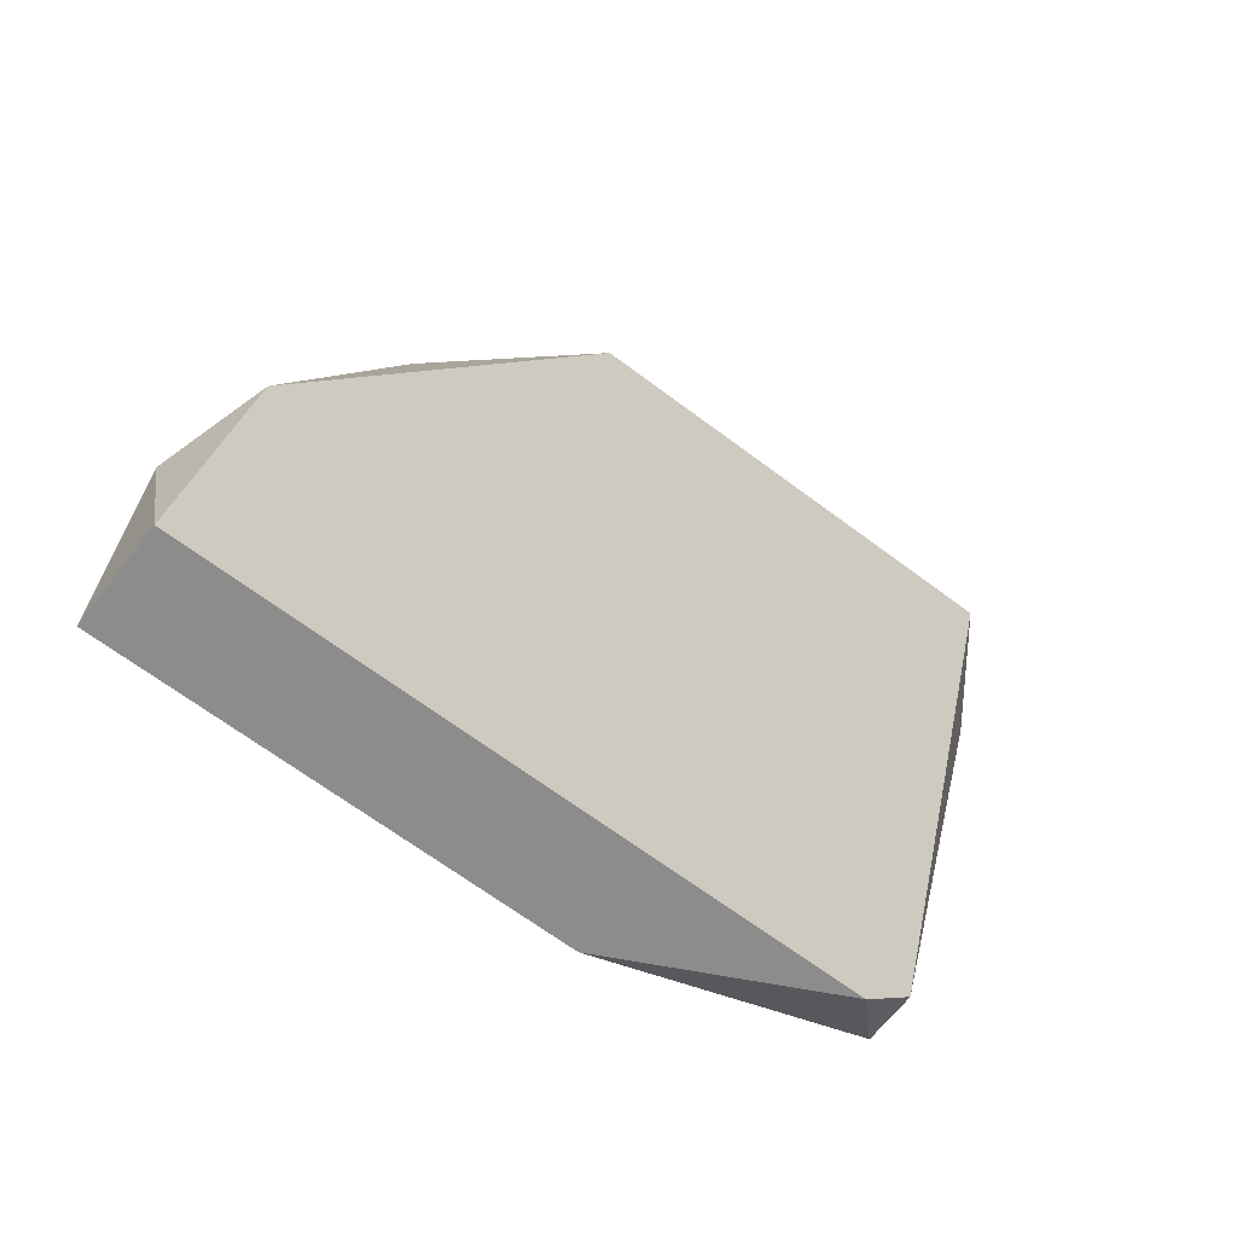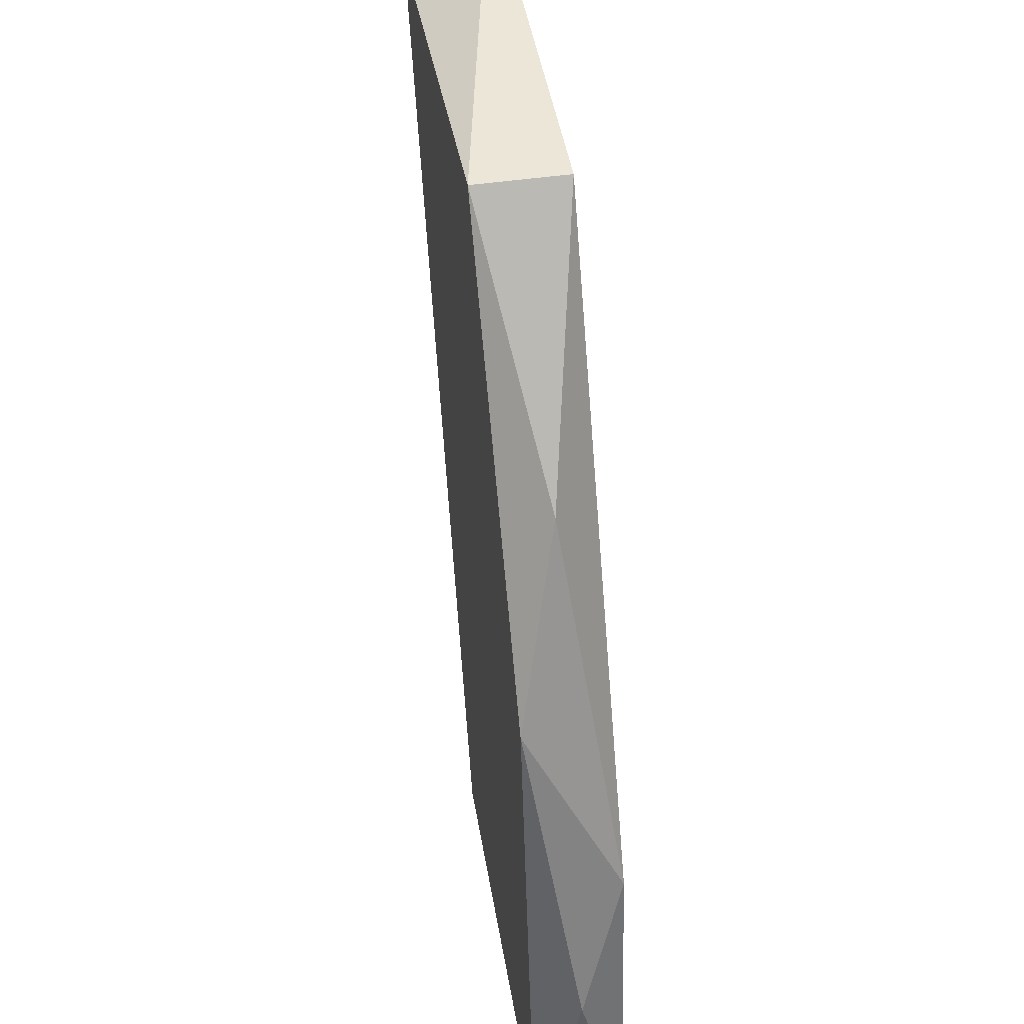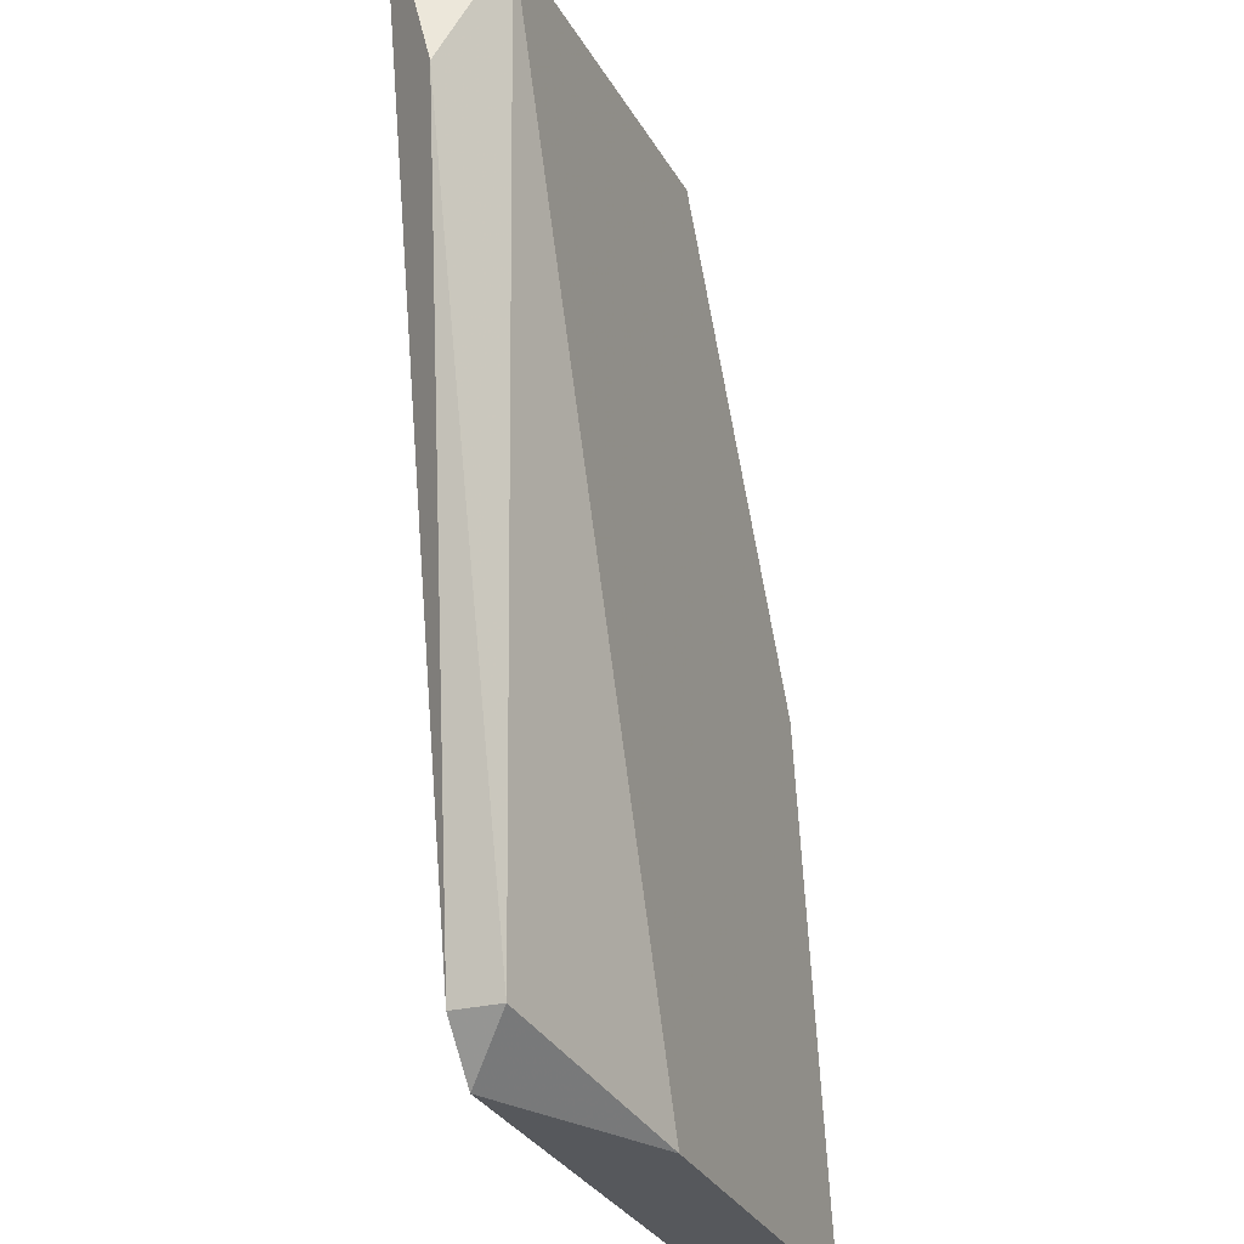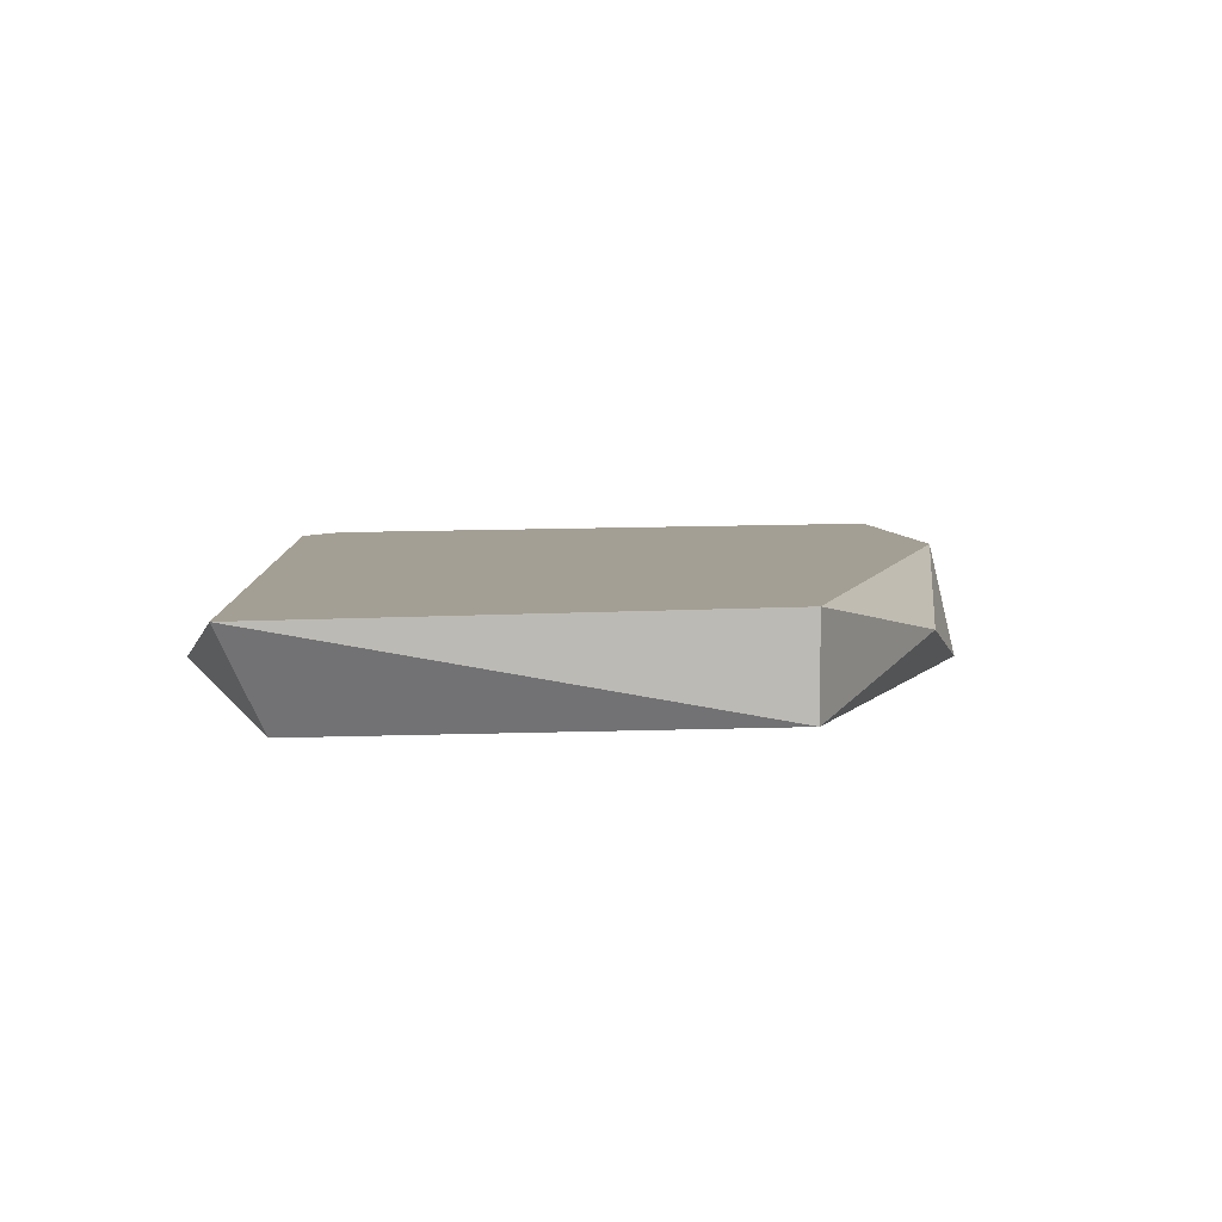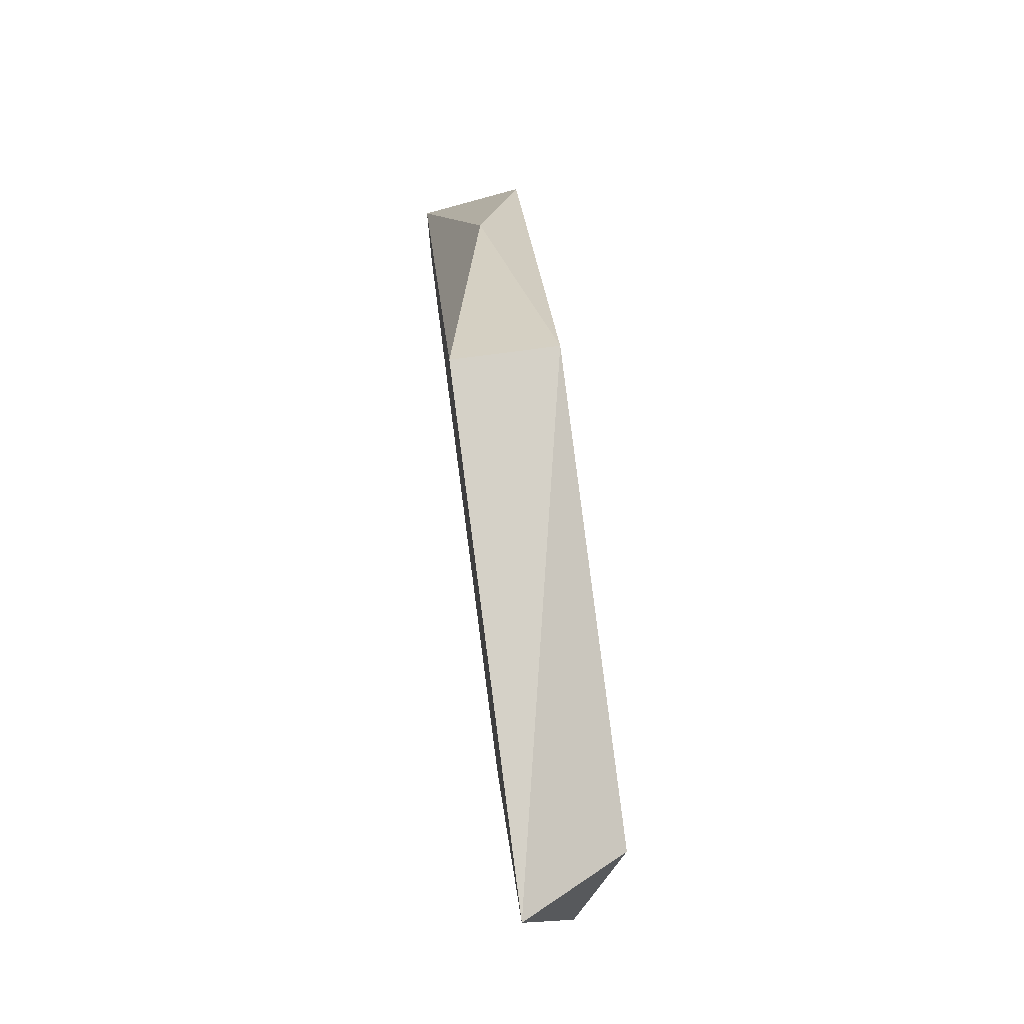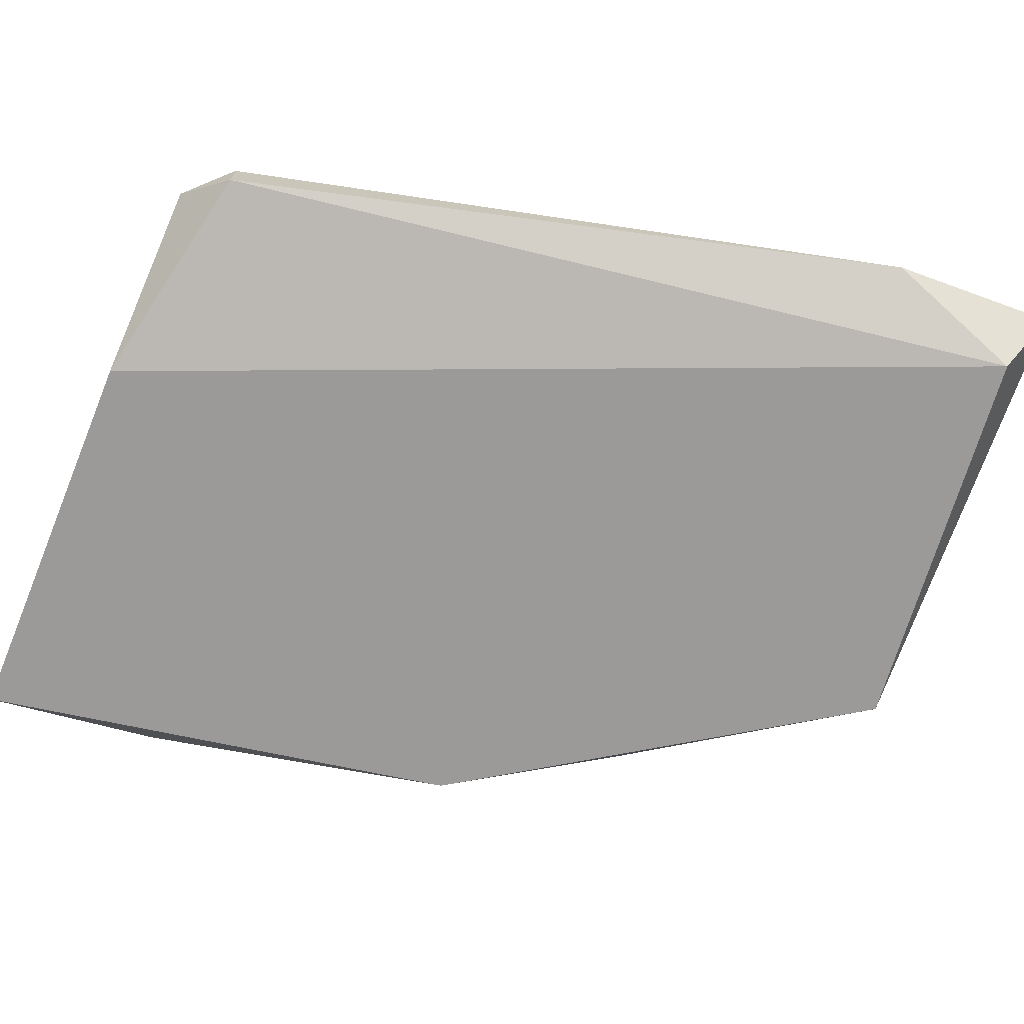
<metadata>
{"format":"obj","ext":"obj","renderer":"f3d","projection":"perspective","resolution":1024,"background":"white","views":[{"elev":-64.3,"azim":142.5,"up":"+Z"},{"elev":46.4,"azim":80.5,"up":"+Z"},{"elev":-27.8,"azim":-69.5,"up":"+Z"},{"elev":5.6,"azim":-14.4,"up":"+Y"},{"elev":79.2,"azim":-97.4,"up":"+Z"},{"elev":-69.5,"azim":-112.5,"up":"+Y"}]}
</metadata>
<code>
v 0.02078 -0.004106 0.01567
v 0.007079 -0.004106 0.01665
v 0.007079 -0.003128 0.02056
v 0.02273 -0.005085 0.01175
v 0.0247 -0.004106 0.004904
v 0.0247 -0.003128 0.000988
v 0.0247 -0.005085 0.000988
v 0.02371 -0.003128 0.007839
v 0.008061 -0.005085 0.01958
v 0.01589 -0.005085 0.000988
v 0.01687 -0.003128 0.02056
v 0.01687 -0.005085 0.02056
v 0.01099 -0.004106 0.001967
v 0.01099 -0.003128 0.001967
v 0.01197 -0.003128 0.000988
f 10 13 15
f 8 14 3
f 12 3 9
f 10 12 9
f 3 12 11
f 8 3 11
f 12 10 7
f 7 10 6
f 8 5 6
f 14 8 6
f 5 7 6
f 5 8 4
f 7 5 4
f 12 7 4
f 10 9 13
f 13 9 2
f 3 14 2
f 9 3 2
f 14 13 2
f 11 12 1
f 8 11 1
f 4 8 1
f 12 4 1
f 6 10 15
f 14 6 15
f 13 14 15

</code>
